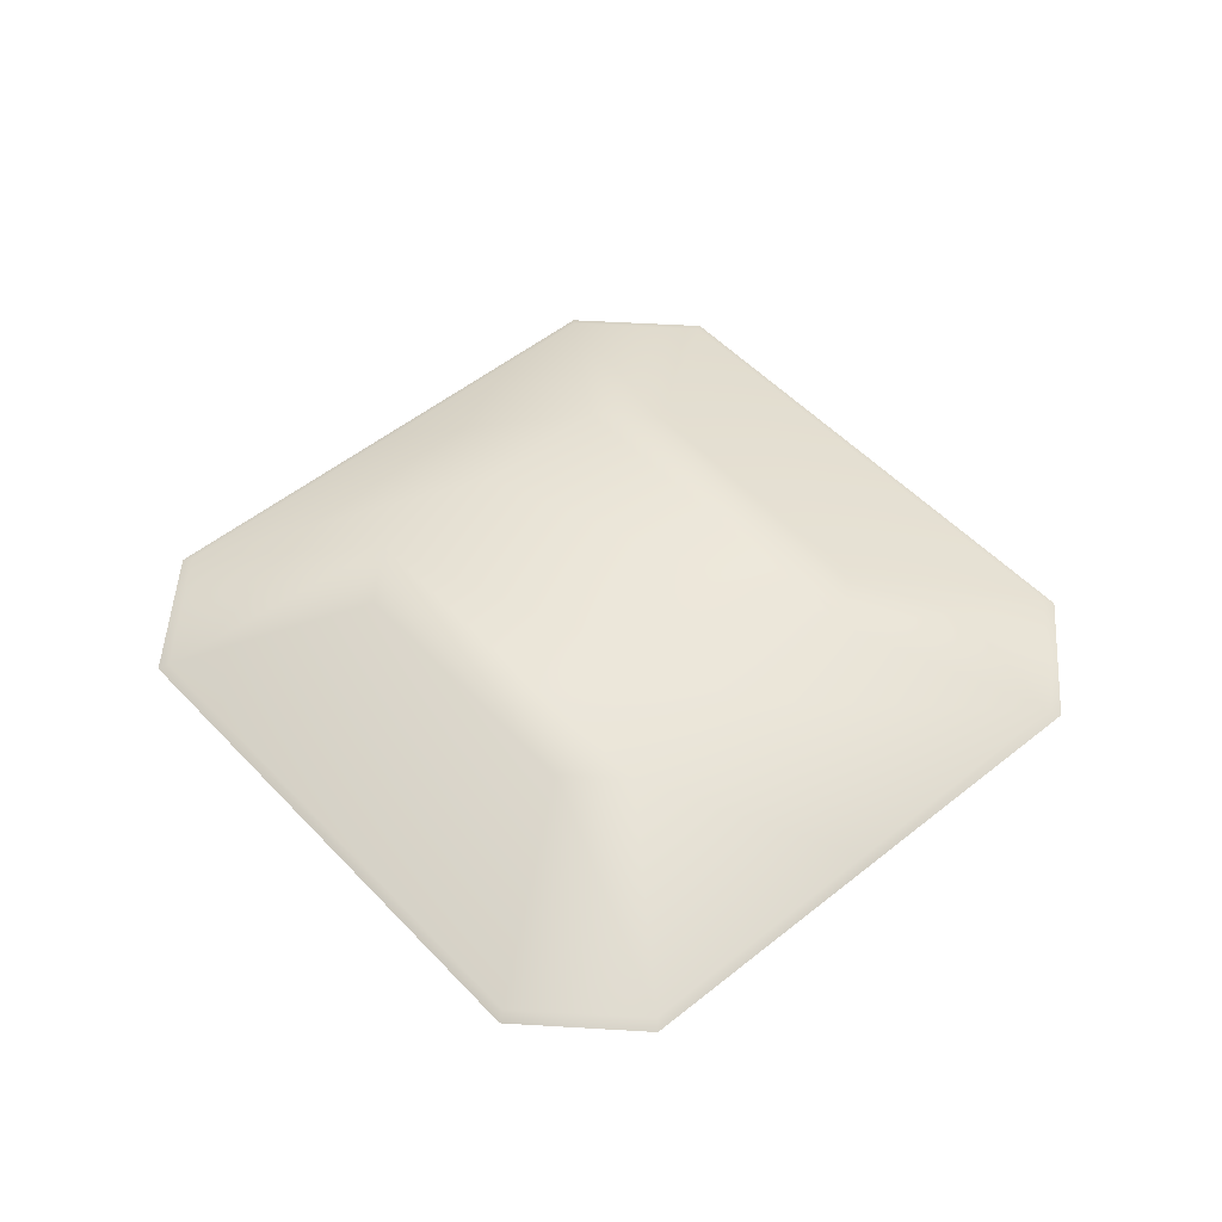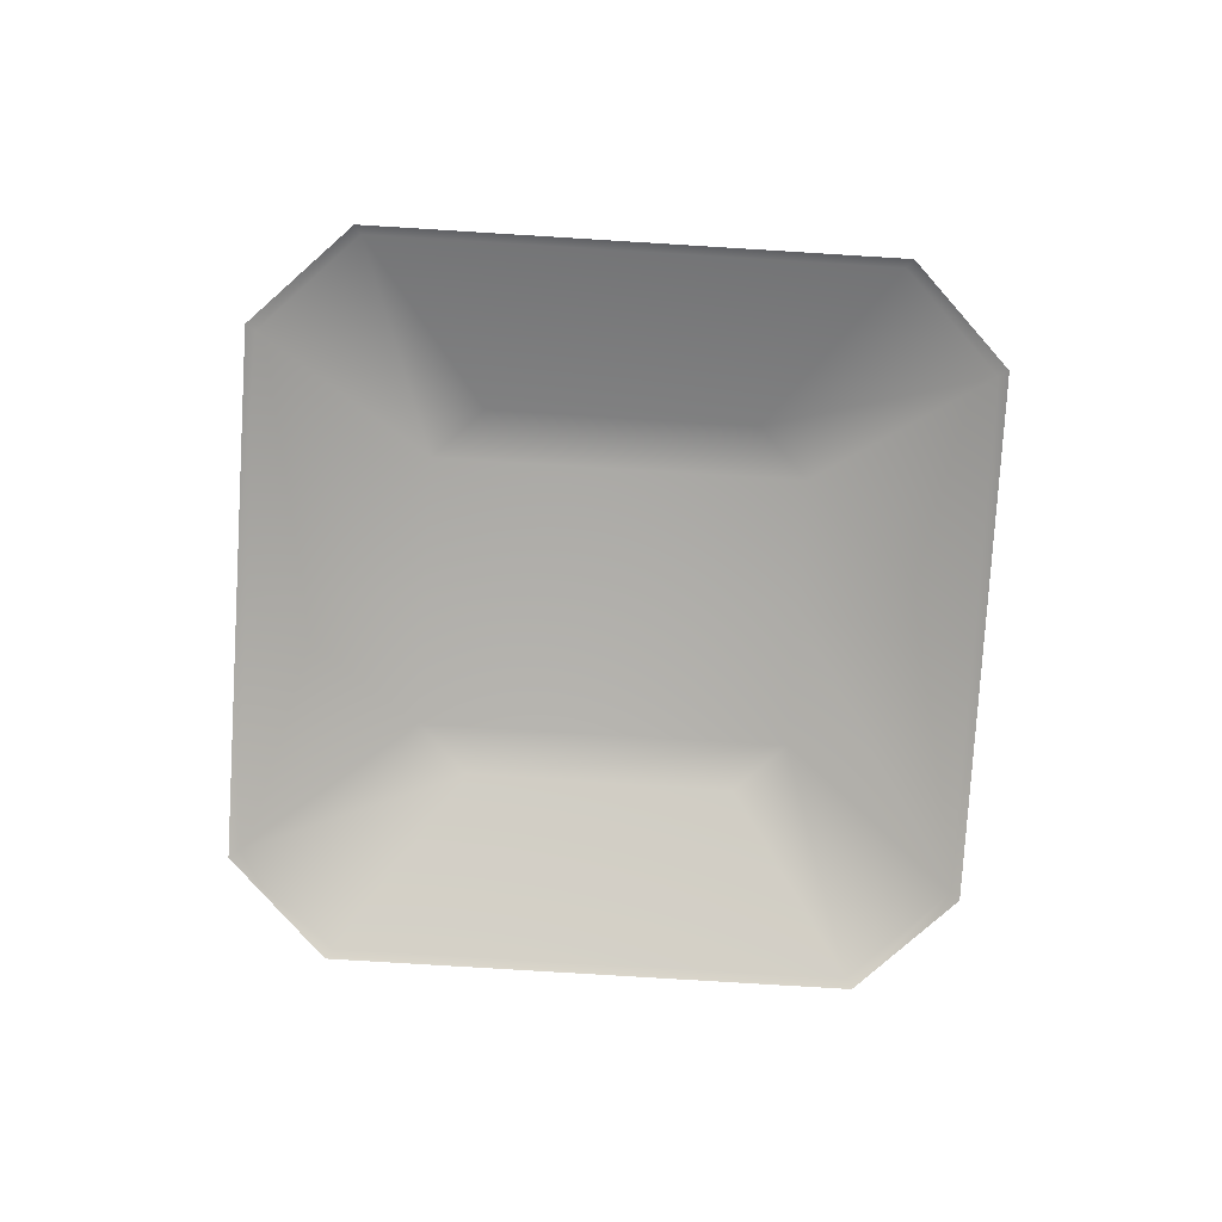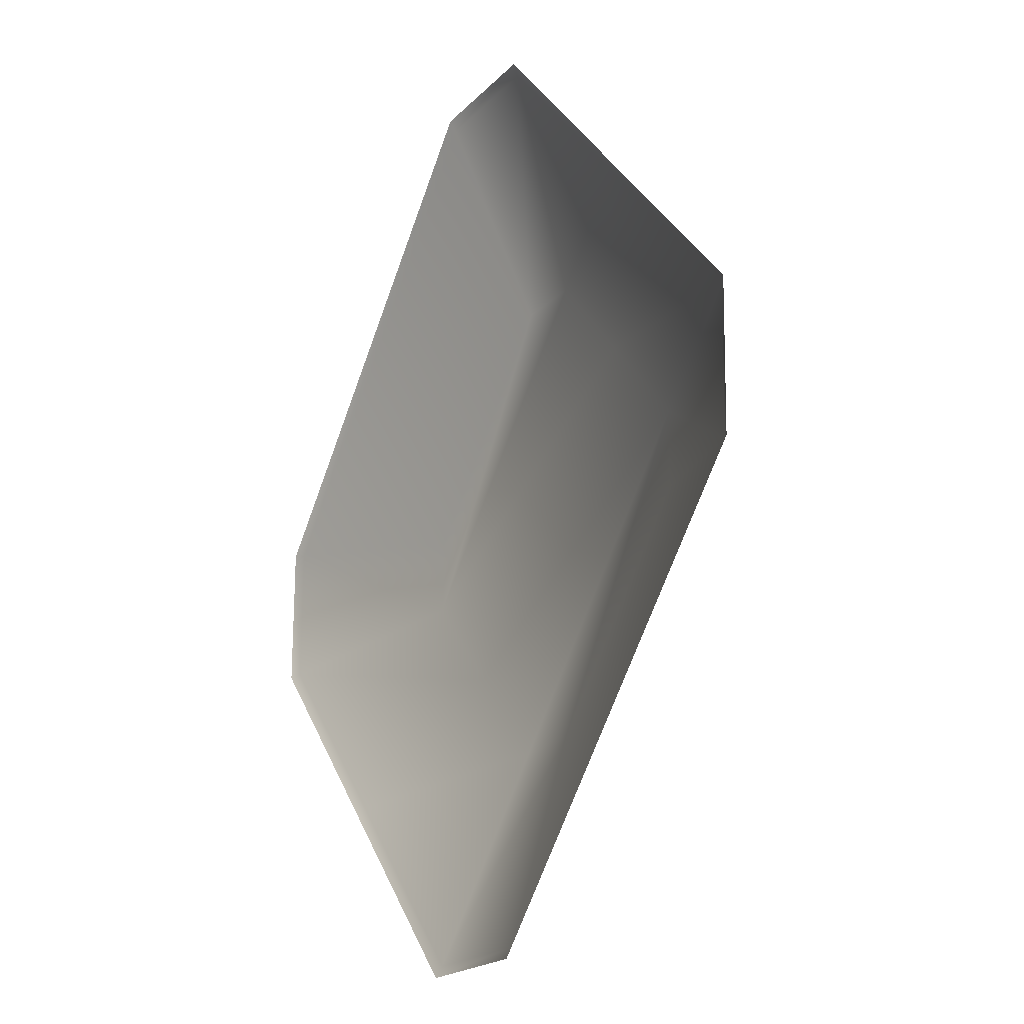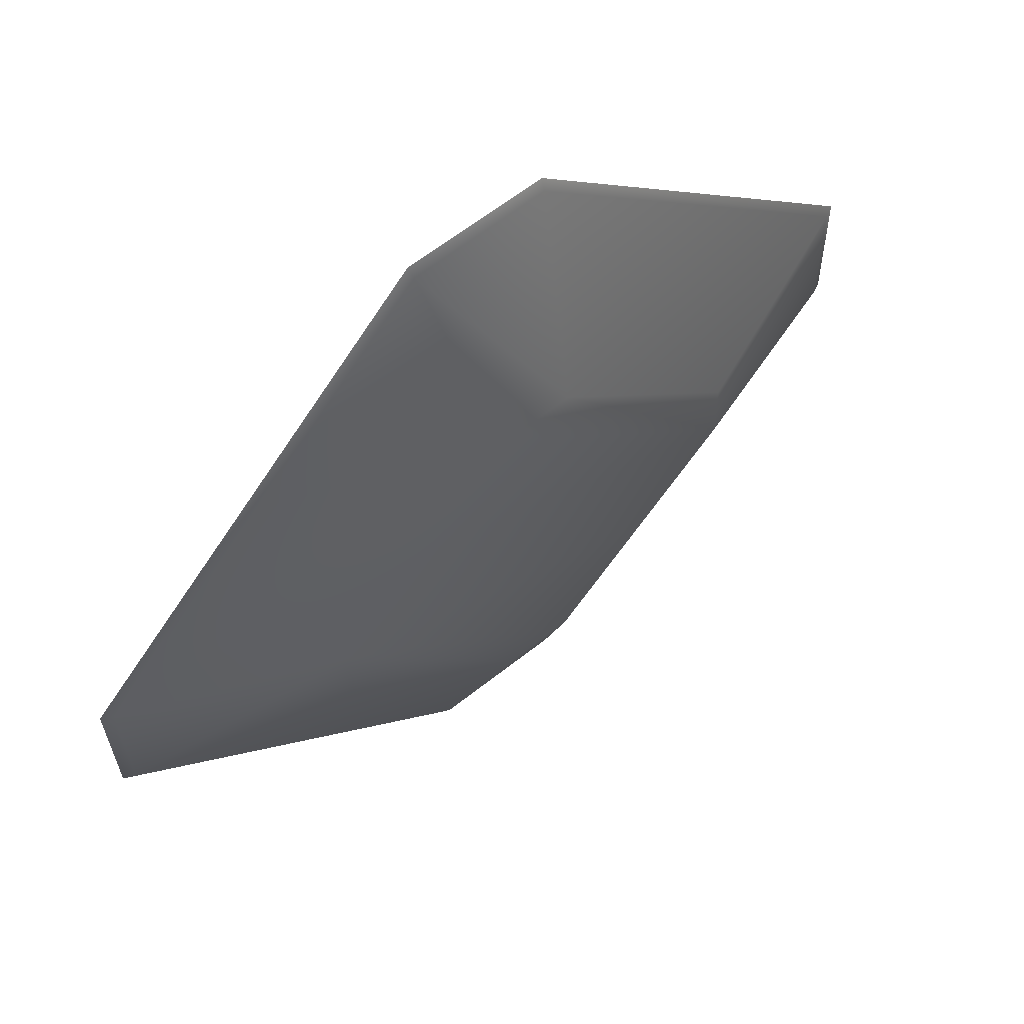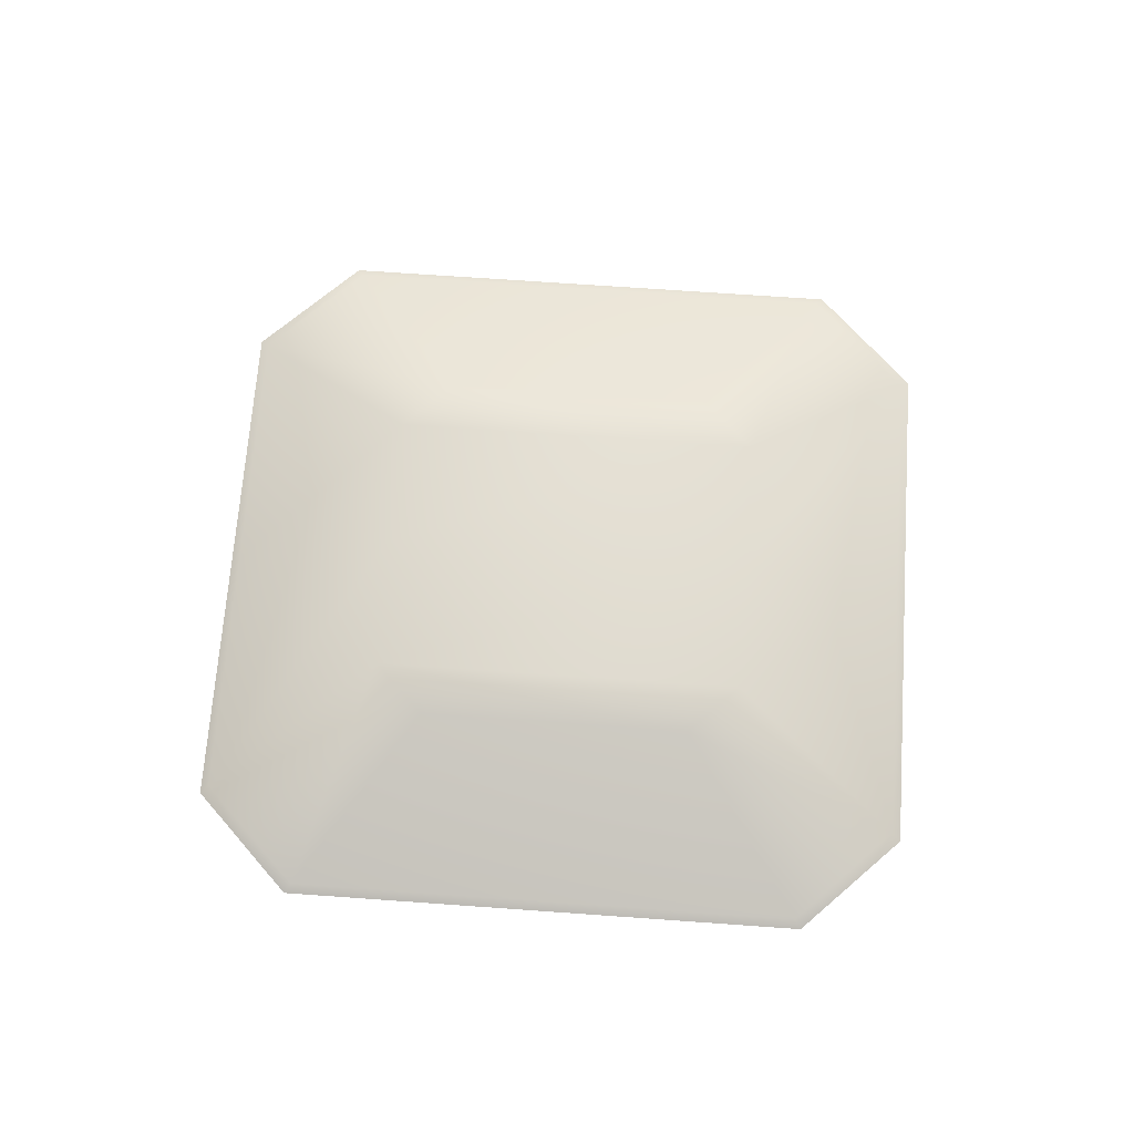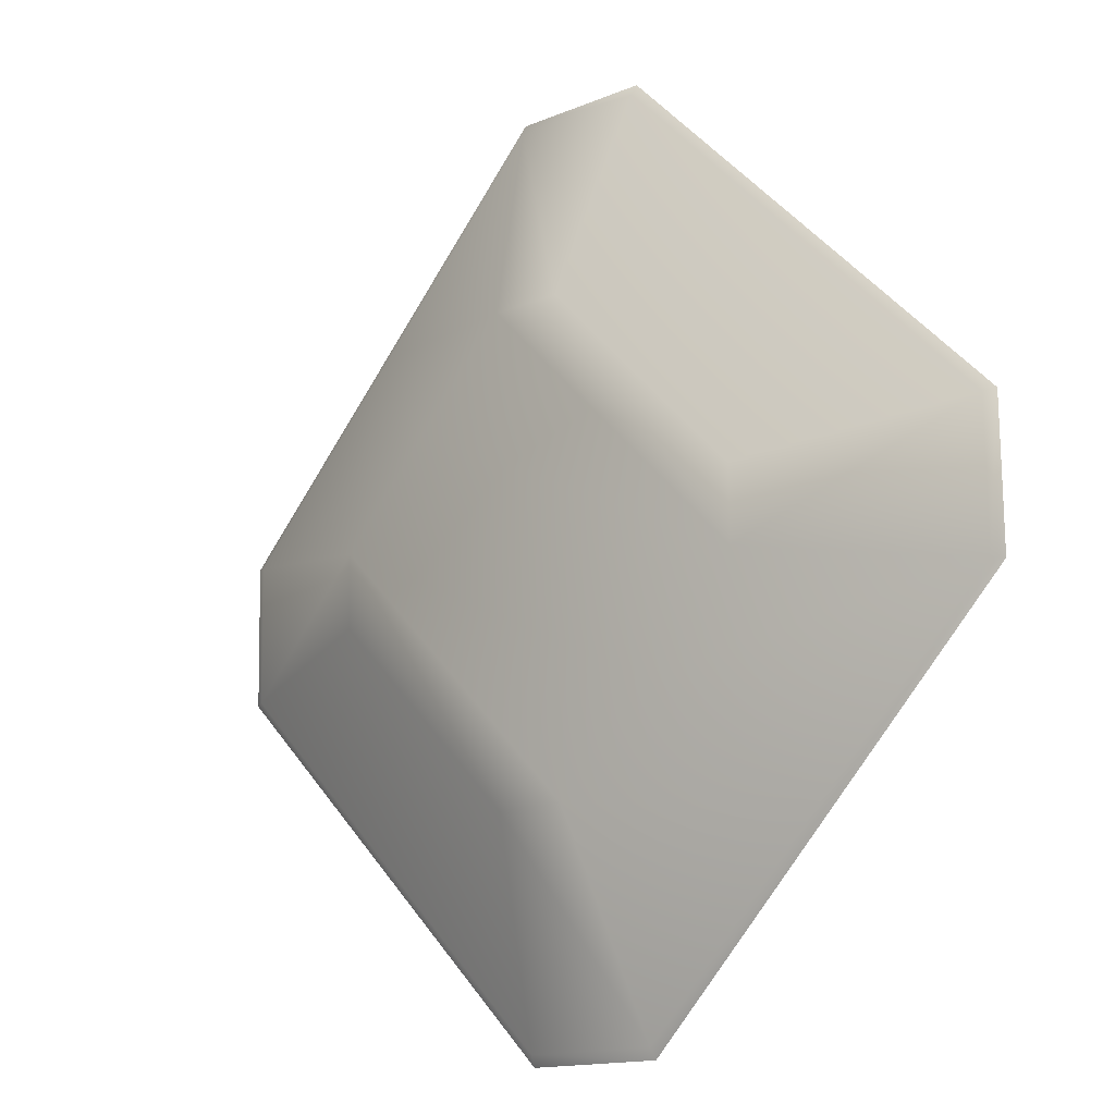
<metadata>
{"format":"obj","ext":"obj","renderer":"f3d","projection":"perspective","resolution":1024,"background":"white","views":[{"elev":51.1,"azim":4.6,"up":"+Y"},{"elev":-78.3,"azim":132.4,"up":"+Y"},{"elev":-19.3,"azim":62.0,"up":"+Z"},{"elev":61.0,"azim":141.2,"up":"+Z"},{"elev":67.9,"azim":140.0,"up":"+Y"},{"elev":-13.1,"azim":-137.5,"up":"+Z"}]}
</metadata>
<code>
g default
v 0.6602 19.66 -4.643
v -0.8068 19.66 -4.62
v -4.643 19.66 -0.6602
v -4.62 19.66 0.8068
v -0.6602 19.66 4.643
v 0.8068 19.66 4.62
v 4.643 19.66 0.6602
v 4.62 19.66 -0.8068
v 0.3394 20.48 -2.387
v -0.4148 20.48 -2.375
v -2.387 20.48 -0.3394
v -2.375 20.48 0.4148
v -0.3394 20.48 2.387
v 0.4148 20.48 2.375
v 2.387 20.48 0.3394
v 2.375 20.48 -0.4148
v -2.725 19.66 -2.64
v -1.401 20.48 -1.357
v 2.725 19.66 2.64
v 1.401 20.48 1.357
v 4.504 19.72 -0.7867
v 0.6437 19.72 -4.527
v -0.7867 19.72 -4.504
v -2.657 19.72 -2.574
v -4.527 19.72 -0.6437
v -4.504 19.72 0.7867
v -0.6437 19.72 4.527
v 0.7867 19.72 4.504
v 2.657 19.72 2.574
v 4.527 19.72 0.6437
g topglass_low
f 21 22 1 8
f 2 1 22 23
f 17 24 25 3
f 4 3 25 26
f 26 27 5 4
f 6 5 27 28
f 19 29 30 7
f 8 7 30 21
f 23 24 17 2
f 28 29 19 6
f 20 14 11 18
f 18 10 15 20
f 9 16 15 10
f 13 12 11 14
f 16 9 22 21
f 23 22 9 10
f 10 18 24 23
f 25 24 18 11
f 26 25 11 12
f 12 13 27 26
f 28 27 13 14
f 14 20 29 28
f 30 29 20 15
f 21 30 15 16

</code>
